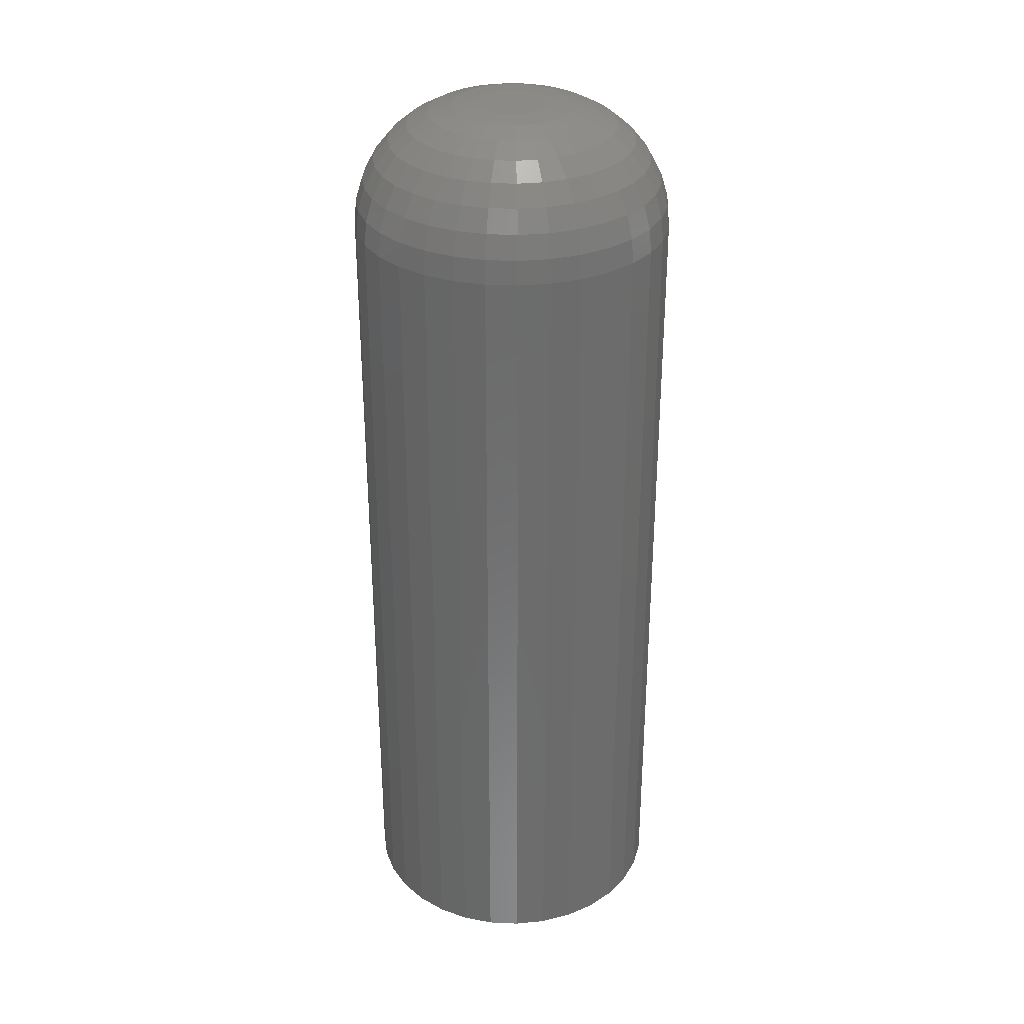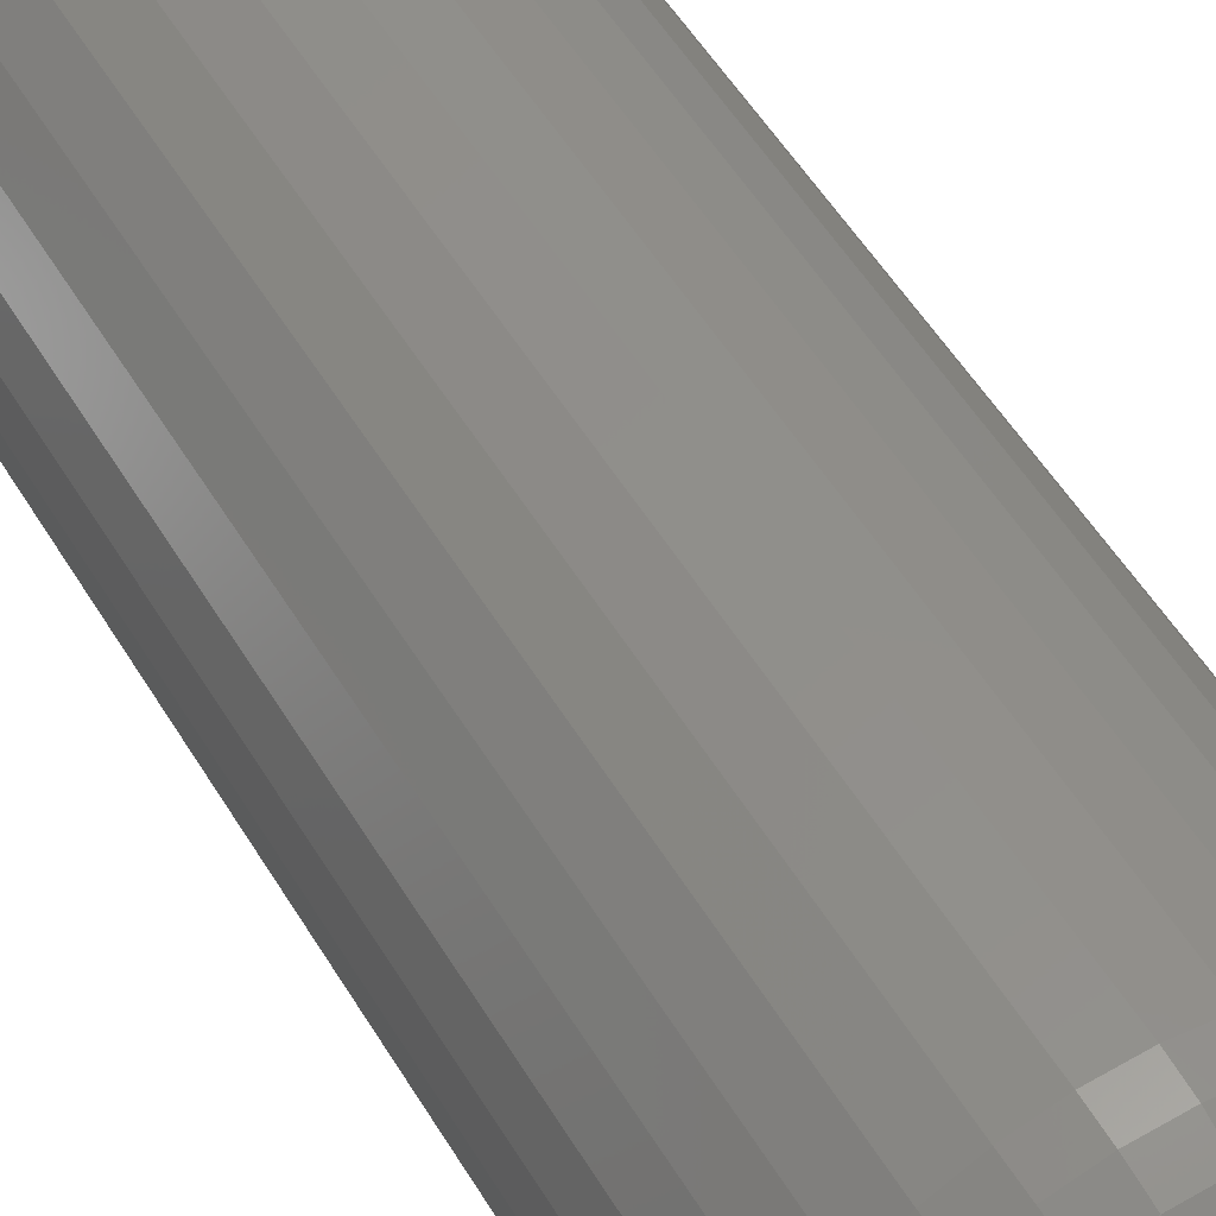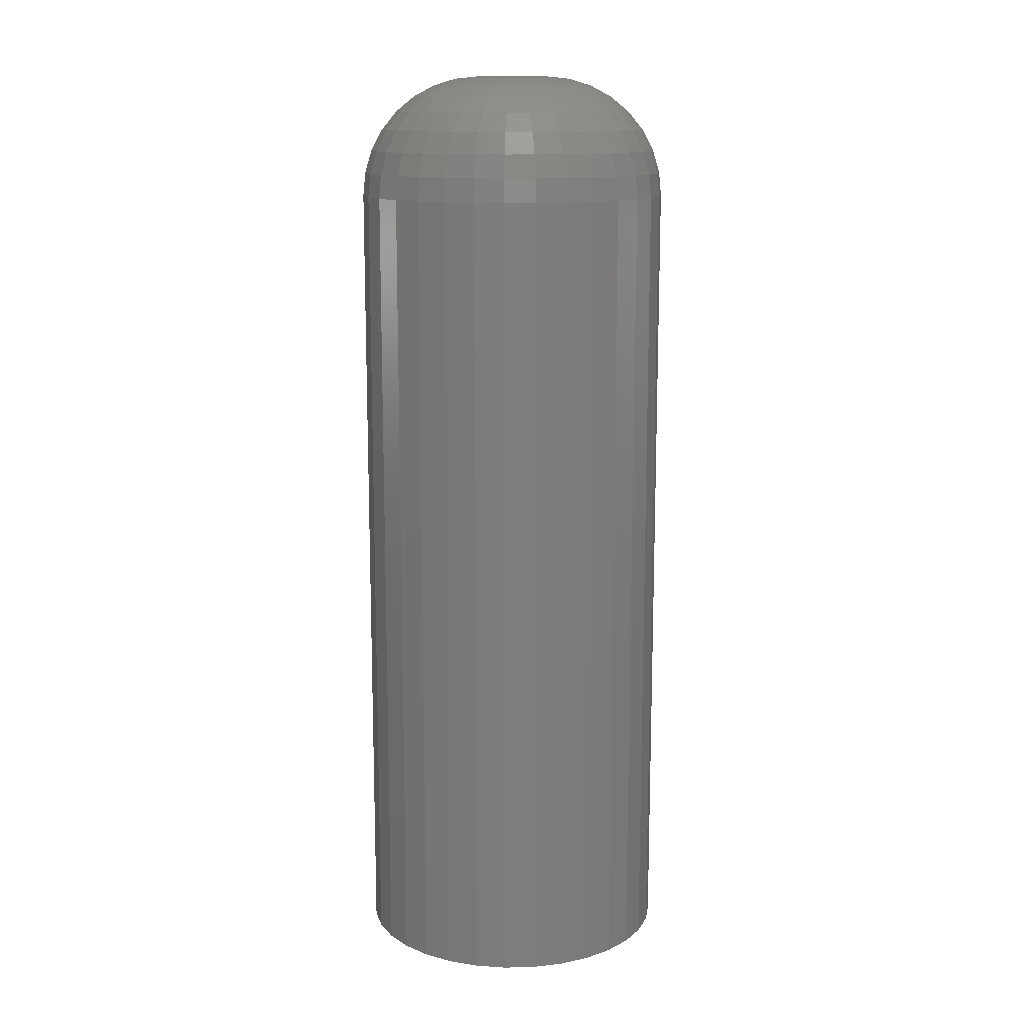
<metadata>
{"format":"stl","ext":"stl","renderer":"f3d","projection":"perspective","resolution":1024,"background":"white","views":[{"elev":31.9,"azim":-114.6,"up":"+Y"},{"elev":51.2,"azim":150.3,"up":"+Z"},{"elev":13.1,"azim":92.7,"up":"+Y"}]}
</metadata>
<code>
# stl→obj: 320 verts, 636 faces
v 0.002632 0.75 0.05732
v 0.01381 0.75 0.05622
v -0.008551 0.75 0.05622
v -0.0193 0.75 0.05296
v 0.02457 0.75 0.05296
v -0.02921 0.75 0.04766
v 0.03448 0.75 0.04766
v -0.0379 0.75 0.04053
v 0.04316 0.75 0.04053
v -0.04503 0.75 0.03184
v 0.05029 0.75 0.03184
v -0.05032 0.75 0.02194
v 0.05559 0.75 0.02194
v 0.05029 0.75 -0.03184
v -0.04503 0.75 -0.03184
v 0.05559 0.75 -0.02194
v -0.0379 0.75 -0.04053
v 0.04316 0.75 -0.04053
v -0.02921 0.75 -0.04766
v 0.03448 0.75 -0.04766
v -0.0193 0.75 -0.05296
v 0.02457 0.75 -0.05296
v -0.008551 0.75 -0.05622
v 0.01381 0.75 -0.05622
v 0.002632 0.75 -0.05732
v -0.05032 0.75 -0.02194
v -0.05359 0.75 -0.01118
v 0.05885 0.75 -0.01118
v -0.05469 0.75 -2.812e-17
v 0.05995 0.75 -3.075e-17
v -0.05359 0.75 0.01118
v 0.05885 0.75 0.01118
v 0.2553 0.5547 -3.172e-16
v 0.2553 -0.75 -3.094e-17
v 0.2504 0.5547 -0.04929
v 0.2504 -0.75 -0.04929
v 0.236 0.5547 -0.09668
v 0.236 -0.75 -0.09668
v 0.2127 0.5547 -0.1404
v 0.2127 -0.75 -0.1404
v 0.1813 0.5547 -0.1786
v 0.1813 -0.75 -0.1786
v 0.143 0.5547 -0.2101
v 0.143 -0.75 -0.2101
v 0.09931 0.5547 -0.2334
v 0.09931 -0.75 -0.2334
v 0.05192 0.5547 -0.2478
v 0.05192 -0.75 -0.2478
v 0.002632 0.5547 -0.2526
v 0.002632 -0.75 -0.2526
v -0.04665 0.5547 -0.2478
v -0.04665 -0.75 -0.2478
v -0.09405 0.5547 -0.2334
v -0.09405 -0.75 -0.2334
v -0.1377 0.5547 -0.2101
v -0.1377 -0.75 -0.2101
v -0.176 0.5547 -0.1786
v -0.176 -0.75 -0.1786
v -0.2074 0.5547 -0.1404
v -0.2074 -0.75 -0.1404
v -0.2308 0.5547 -0.09668
v -0.2308 -0.75 -0.09668
v -0.2451 0.5547 -0.04929
v -0.2451 -0.75 -0.04929
v -0.25 0.5547 3.094e-17
v -0.25 -0.75 3.094e-17
v -0.2451 0.5547 0.04929
v -0.2451 -0.75 0.04929
v -0.2308 0.5547 0.09668
v -0.2308 -0.75 0.09668
v -0.2074 0.5547 0.1404
v -0.2074 -0.75 0.1404
v -0.176 0.5547 0.1786
v -0.176 -0.75 0.1786
v -0.1377 0.5547 0.2101
v -0.1377 -0.75 0.2101
v -0.09405 0.5547 0.2334
v -0.09405 -0.75 0.2334
v -0.04665 0.5547 0.2478
v -0.04665 -0.75 0.2478
v 0.002632 0.5547 0.2526
v 0.002632 -0.75 0.2526
v 0.05192 0.5547 0.2478
v 0.05192 -0.75 0.2478
v 0.09931 0.5547 0.2334
v 0.09931 -0.75 0.2334
v 0.143 0.5547 0.2101
v 0.143 -0.75 0.2101
v 0.1813 0.5547 0.1786
v 0.1813 -0.75 0.1786
v 0.2127 0.5547 0.1404
v 0.2127 -0.75 0.1404
v 0.236 0.5547 0.09668
v 0.236 -0.75 0.09668
v 0.2504 0.5547 0.04929
v 0.2504 -0.75 0.04929
v 0.2515 0.5928 -4.163e-17
v 0.2467 0.5928 -0.04855
v 0.2404 0.6294 -5.551e-17
v 0.2358 0.6294 -0.04639
v 0.2223 0.6632 -5.551e-17
v 0.2181 0.6632 -0.04286
v 0.1981 0.6928 -4.163e-17
v 0.1943 0.6928 -0.03813
v 0.1685 0.7171 -4.163e-17
v 0.1653 0.7171 -0.03235
v 0.1347 0.7351 -4.163e-17
v 0.1322 0.7351 -0.02576
v 0.09805 0.7462 -2.776e-17
v 0.09622 0.7462 -0.01862
v -0.2415 0.5928 -0.04855
v -0.2462 0.5928 9.714e-17
v -0.2306 0.6294 -0.04639
v -0.2351 0.6294 9.714e-17
v -0.2129 0.6632 -0.04286
v -0.2171 0.6632 8.327e-17
v -0.189 0.6928 -0.03813
v -0.1928 0.6928 8.327e-17
v -0.16 0.7171 -0.03235
v -0.1632 0.7171 5.551e-17
v -0.1269 0.7351 -0.02576
v -0.1294 0.7351 6.245e-17
v -0.09096 0.7462 -0.01862
v -0.09279 0.7462 3.469e-17
v -0.2273 0.5928 -0.09524
v -0.217 0.6294 -0.09099
v -0.2004 0.6632 -0.08408
v -0.1779 0.6928 -0.07479
v -0.1506 0.7171 -0.06346
v -0.1194 0.7351 -0.05054
v -0.08553 0.7462 -0.03652
v -0.2043 0.5928 -0.1383
v -0.1951 0.6294 -0.1321
v -0.1801 0.6632 -0.1221
v -0.1599 0.6928 -0.1086
v -0.1353 0.7171 -0.09213
v -0.1072 0.7351 -0.07337
v -0.07671 0.7462 -0.05301
v -0.1734 0.5928 -0.176
v -0.1655 0.6294 -0.1681
v -0.1527 0.6632 -0.1554
v -0.1356 0.6928 -0.1382
v -0.1146 0.7171 -0.1173
v -0.09075 0.7351 -0.09338
v -0.06484 0.7462 -0.06747
v -0.1356 0.5928 -0.2069
v -0.1295 0.6294 -0.1977
v -0.1194 0.6632 -0.1827
v -0.1059 0.6928 -0.1625
v -0.0895 0.7171 -0.1379
v -0.07074 0.7351 -0.1098
v -0.05038 0.7462 -0.07934
v -0.09261 0.5928 -0.2299
v -0.08836 0.6294 -0.2197
v -0.08145 0.6632 -0.203
v -0.07215 0.6928 -0.1805
v -0.06083 0.7171 -0.1532
v -0.04791 0.7351 -0.122
v -0.03389 0.7462 -0.08816
v -0.04592 0.5928 -0.2441
v -0.04375 0.6294 -0.2332
v -0.04023 0.6632 -0.2155
v -0.03549 0.6928 -0.1917
v -0.02972 0.7171 -0.1626
v -0.02313 0.7351 -0.1295
v -0.01598 0.7462 -0.09359
v 0.002632 0.5928 -0.2489
v 0.002632 0.6294 -0.2378
v 0.002632 0.6632 -0.2197
v 0.002632 0.6928 -0.1954
v 0.002632 0.7171 -0.1658
v 0.002632 0.7351 -0.1321
v 0.002632 0.7462 -0.09542
v 0.05119 0.5928 -0.2441
v 0.04902 0.6294 -0.2332
v 0.0455 0.6632 -0.2155
v 0.04076 0.6928 -0.1917
v 0.03498 0.7171 -0.1626
v 0.0284 0.7351 -0.1295
v 0.02125 0.7462 -0.09359
v 0.09787 0.5928 -0.2299
v 0.09362 0.6294 -0.2197
v 0.08671 0.6632 -0.203
v 0.07742 0.6928 -0.1805
v 0.06609 0.7171 -0.1532
v 0.05317 0.7351 -0.122
v 0.03915 0.7462 -0.08816
v 0.1409 0.5928 -0.2069
v 0.1347 0.6294 -0.1977
v 0.1247 0.6632 -0.1827
v 0.1112 0.6928 -0.1625
v 0.09476 0.7171 -0.1379
v 0.076 0.7351 -0.1098
v 0.05565 0.7462 -0.07934
v 0.1786 0.5928 -0.176
v 0.1708 0.6294 -0.1681
v 0.158 0.6632 -0.1554
v 0.1408 0.6928 -0.1382
v 0.1199 0.7171 -0.1173
v 0.09601 0.7351 -0.09338
v 0.07011 0.7462 -0.06747
v 0.2096 0.5928 -0.1383
v 0.2003 0.6294 -0.1321
v 0.1853 0.6632 -0.1221
v 0.1651 0.6928 -0.1086
v 0.1405 0.7171 -0.09213
v 0.1124 0.7351 -0.07337
v 0.08197 0.7462 -0.05301
v 0.2326 0.5928 -0.09524
v 0.2223 0.6294 -0.09099
v 0.2056 0.6632 -0.08408
v 0.1832 0.6928 -0.07479
v 0.1558 0.7171 -0.06346
v 0.1246 0.7351 -0.05054
v 0.09079 0.7462 -0.03652
v -0.2415 0.5928 0.04855
v -0.2306 0.6294 0.04639
v -0.2129 0.6632 0.04286
v -0.189 0.6928 0.03813
v -0.16 0.7171 0.03235
v -0.1269 0.7351 0.02576
v -0.09096 0.7462 0.01862
v 0.2467 0.5928 0.04855
v 0.2358 0.6294 0.04639
v 0.2181 0.6632 0.04286
v 0.1943 0.6928 0.03813
v 0.1653 0.7171 0.03235
v 0.1322 0.7351 0.02576
v 0.09622 0.7462 0.01862
v 0.2326 0.5928 0.09524
v 0.2223 0.6294 0.09099
v 0.2056 0.6632 0.08408
v 0.1832 0.6928 0.07479
v 0.1558 0.7171 0.06346
v 0.1246 0.7351 0.05054
v 0.09079 0.7462 0.03652
v 0.2096 0.5928 0.1383
v 0.2003 0.6294 0.1321
v 0.1853 0.6632 0.1221
v 0.1651 0.6928 0.1086
v 0.1405 0.7171 0.09213
v 0.1124 0.7351 0.07337
v 0.08197 0.7462 0.05301
v 0.1786 0.5928 0.176
v 0.1708 0.6294 0.1681
v 0.158 0.6632 0.1554
v 0.1408 0.6928 0.1382
v 0.1199 0.7171 0.1173
v 0.09601 0.7351 0.09338
v 0.07011 0.7462 0.06747
v 0.1409 0.5928 0.2069
v 0.1347 0.6294 0.1977
v 0.1247 0.6632 0.1827
v 0.1112 0.6928 0.1625
v 0.09476 0.7171 0.1379
v 0.076 0.7351 0.1098
v 0.05565 0.7462 0.07934
v 0.09787 0.5928 0.2299
v 0.09362 0.6294 0.2197
v 0.08671 0.6632 0.203
v 0.07742 0.6928 0.1805
v 0.06609 0.7171 0.1532
v 0.05317 0.7351 0.122
v 0.03915 0.7462 0.08816
v 0.05119 0.5928 0.2441
v 0.04902 0.6294 0.2332
v 0.0455 0.6632 0.2155
v 0.04076 0.6928 0.1917
v 0.03498 0.7171 0.1626
v 0.0284 0.7351 0.1295
v 0.02125 0.7462 0.09359
v 0.002632 0.5928 0.2489
v 0.002632 0.6294 0.2378
v 0.002632 0.6632 0.2197
v 0.002632 0.6928 0.1954
v 0.002632 0.7171 0.1658
v 0.002632 0.7351 0.1321
v 0.002632 0.7462 0.09542
v -0.04592 0.5928 0.2441
v -0.04375 0.6294 0.2332
v -0.04023 0.6632 0.2155
v -0.03549 0.6928 0.1917
v -0.02972 0.7171 0.1626
v -0.02313 0.7351 0.1295
v -0.01598 0.7462 0.09359
v -0.09261 0.5928 0.2299
v -0.08836 0.6294 0.2197
v -0.08145 0.6632 0.203
v -0.07215 0.6928 0.1805
v -0.06083 0.7171 0.1532
v -0.04791 0.7351 0.122
v -0.03389 0.7462 0.08816
v -0.1356 0.5928 0.2069
v -0.1295 0.6294 0.1977
v -0.1194 0.6632 0.1827
v -0.1059 0.6928 0.1625
v -0.0895 0.7171 0.1379
v -0.07074 0.7351 0.1098
v -0.05038 0.7462 0.07934
v -0.1734 0.5928 0.176
v -0.1655 0.6294 0.1681
v -0.1527 0.6632 0.1554
v -0.1356 0.6928 0.1382
v -0.1146 0.7171 0.1173
v -0.09075 0.7351 0.09338
v -0.06484 0.7462 0.06747
v -0.2043 0.5928 0.1383
v -0.1951 0.6294 0.1321
v -0.1801 0.6632 0.1221
v -0.1599 0.6928 0.1086
v -0.1353 0.7171 0.09213
v -0.1072 0.7351 0.07337
v -0.07671 0.7462 0.05301
v -0.2273 0.5928 0.09524
v -0.217 0.6294 0.09099
v -0.2004 0.6632 0.08408
v -0.1779 0.6928 0.07479
v -0.1506 0.7171 0.06346
v -0.1194 0.7351 0.05054
v -0.08553 0.7462 0.03652
f 1 2 3
f 4 3 2
f 5 4 2
f 6 4 5
f 7 6 5
f 8 6 7
f 9 8 7
f 10 8 9
f 11 10 9
f 12 10 11
f 13 12 11
f 14 15 16
f 17 15 14
f 18 17 14
f 19 17 18
f 20 19 18
f 21 19 20
f 22 21 20
f 23 21 22
f 24 23 22
f 25 23 24
f 15 26 16
f 16 26 27
f 16 27 28
f 28 27 29
f 28 29 30
f 30 29 31
f 30 31 32
f 32 31 12
f 32 12 13
f 33 34 35
f 35 34 36
f 35 36 37
f 37 36 38
f 37 38 39
f 39 38 40
f 39 40 41
f 41 40 42
f 41 42 43
f 43 42 44
f 43 44 45
f 45 44 46
f 45 46 47
f 47 46 48
f 47 48 49
f 49 48 50
f 49 50 51
f 51 50 52
f 51 52 53
f 53 52 54
f 53 54 55
f 55 54 56
f 55 56 57
f 57 56 58
f 57 58 59
f 59 58 60
f 59 60 61
f 61 60 62
f 61 62 63
f 63 62 64
f 63 64 65
f 65 64 66
f 65 66 67
f 67 66 68
f 67 68 69
f 69 68 70
f 69 70 71
f 71 70 72
f 71 72 73
f 73 72 74
f 73 74 75
f 75 74 76
f 75 76 77
f 77 76 78
f 77 78 79
f 79 78 80
f 79 80 81
f 81 80 82
f 81 82 83
f 83 82 84
f 83 84 85
f 85 84 86
f 85 86 87
f 87 86 88
f 87 88 89
f 89 88 90
f 89 90 91
f 91 90 92
f 91 92 93
f 93 92 94
f 93 94 95
f 95 94 96
f 95 96 33
f 33 96 34
f 33 35 97
f 97 35 98
f 97 98 99
f 99 98 100
f 99 100 101
f 101 100 102
f 101 102 103
f 103 102 104
f 103 104 105
f 105 104 106
f 105 106 107
f 107 106 108
f 107 108 109
f 109 108 110
f 109 110 30
f 30 110 28
f 63 65 111
f 111 65 112
f 111 112 113
f 113 112 114
f 113 114 115
f 115 114 116
f 115 116 117
f 117 116 118
f 117 118 119
f 119 118 120
f 119 120 121
f 121 120 122
f 121 122 123
f 123 122 124
f 123 124 27
f 27 124 29
f 61 63 125
f 125 63 111
f 125 111 126
f 126 111 113
f 126 113 127
f 127 113 115
f 127 115 128
f 128 115 117
f 128 117 129
f 129 117 119
f 129 119 130
f 130 119 121
f 130 121 131
f 131 121 123
f 131 123 26
f 26 123 27
f 59 61 132
f 132 61 125
f 132 125 133
f 133 125 126
f 133 126 134
f 134 126 127
f 134 127 135
f 135 127 128
f 135 128 136
f 136 128 129
f 136 129 137
f 137 129 130
f 137 130 138
f 138 130 131
f 138 131 15
f 15 131 26
f 57 59 139
f 139 59 132
f 139 132 140
f 140 132 133
f 140 133 141
f 141 133 134
f 141 134 142
f 142 134 135
f 142 135 143
f 143 135 136
f 143 136 144
f 144 136 137
f 144 137 145
f 145 137 138
f 145 138 17
f 17 138 15
f 55 57 146
f 146 57 139
f 146 139 147
f 147 139 140
f 147 140 148
f 148 140 141
f 148 141 149
f 149 141 142
f 149 142 150
f 150 142 143
f 150 143 151
f 151 143 144
f 151 144 152
f 152 144 145
f 152 145 19
f 19 145 17
f 53 55 153
f 153 55 146
f 153 146 154
f 154 146 147
f 154 147 155
f 155 147 148
f 155 148 156
f 156 148 149
f 156 149 157
f 157 149 150
f 157 150 158
f 158 150 151
f 158 151 159
f 159 151 152
f 159 152 21
f 21 152 19
f 51 53 160
f 160 53 153
f 160 153 161
f 161 153 154
f 161 154 162
f 162 154 155
f 162 155 163
f 163 155 156
f 163 156 164
f 164 156 157
f 164 157 165
f 165 157 158
f 165 158 166
f 166 158 159
f 166 159 23
f 23 159 21
f 49 51 167
f 167 51 160
f 167 160 168
f 168 160 161
f 168 161 169
f 169 161 162
f 169 162 170
f 170 162 163
f 170 163 171
f 171 163 164
f 171 164 172
f 172 164 165
f 172 165 173
f 173 165 166
f 173 166 25
f 25 166 23
f 47 49 174
f 174 49 167
f 174 167 175
f 175 167 168
f 175 168 176
f 176 168 169
f 176 169 177
f 177 169 170
f 177 170 178
f 178 170 171
f 178 171 179
f 179 171 172
f 179 172 180
f 180 172 173
f 180 173 24
f 24 173 25
f 45 47 181
f 181 47 174
f 181 174 182
f 182 174 175
f 182 175 183
f 183 175 176
f 183 176 184
f 184 176 177
f 184 177 185
f 185 177 178
f 185 178 186
f 186 178 179
f 186 179 187
f 187 179 180
f 187 180 22
f 22 180 24
f 43 45 188
f 188 45 181
f 188 181 189
f 189 181 182
f 189 182 190
f 190 182 183
f 190 183 191
f 191 183 184
f 191 184 192
f 192 184 185
f 192 185 193
f 193 185 186
f 193 186 194
f 194 186 187
f 194 187 20
f 20 187 22
f 41 43 195
f 195 43 188
f 195 188 196
f 196 188 189
f 196 189 197
f 197 189 190
f 197 190 198
f 198 190 191
f 198 191 199
f 199 191 192
f 199 192 200
f 200 192 193
f 200 193 201
f 201 193 194
f 201 194 18
f 18 194 20
f 39 41 202
f 202 41 195
f 202 195 203
f 203 195 196
f 203 196 204
f 204 196 197
f 204 197 205
f 205 197 198
f 205 198 206
f 206 198 199
f 206 199 207
f 207 199 200
f 207 200 208
f 208 200 201
f 208 201 14
f 14 201 18
f 37 39 209
f 209 39 202
f 209 202 210
f 210 202 203
f 210 203 211
f 211 203 204
f 211 204 212
f 212 204 205
f 212 205 213
f 213 205 206
f 213 206 214
f 214 206 207
f 214 207 215
f 215 207 208
f 215 208 16
f 16 208 14
f 35 37 98
f 98 37 209
f 98 209 100
f 100 209 210
f 100 210 102
f 102 210 211
f 102 211 104
f 104 211 212
f 104 212 106
f 106 212 213
f 106 213 108
f 108 213 214
f 108 214 110
f 110 214 215
f 110 215 28
f 28 215 16
f 65 67 112
f 112 67 216
f 112 216 114
f 114 216 217
f 114 217 116
f 116 217 218
f 116 218 118
f 118 218 219
f 118 219 120
f 120 219 220
f 120 220 122
f 122 220 221
f 122 221 124
f 124 221 222
f 124 222 29
f 29 222 31
f 95 33 223
f 223 33 97
f 223 97 224
f 224 97 99
f 224 99 225
f 225 99 101
f 225 101 226
f 226 101 103
f 226 103 227
f 227 103 105
f 227 105 228
f 228 105 107
f 228 107 229
f 229 107 109
f 229 109 32
f 32 109 30
f 93 95 230
f 230 95 223
f 230 223 231
f 231 223 224
f 231 224 232
f 232 224 225
f 232 225 233
f 233 225 226
f 233 226 234
f 234 226 227
f 234 227 235
f 235 227 228
f 235 228 236
f 236 228 229
f 236 229 13
f 13 229 32
f 91 93 237
f 237 93 230
f 237 230 238
f 238 230 231
f 238 231 239
f 239 231 232
f 239 232 240
f 240 232 233
f 240 233 241
f 241 233 234
f 241 234 242
f 242 234 235
f 242 235 243
f 243 235 236
f 243 236 11
f 11 236 13
f 89 91 244
f 244 91 237
f 244 237 245
f 245 237 238
f 245 238 246
f 246 238 239
f 246 239 247
f 247 239 240
f 247 240 248
f 248 240 241
f 248 241 249
f 249 241 242
f 249 242 250
f 250 242 243
f 250 243 9
f 9 243 11
f 87 89 251
f 251 89 244
f 251 244 252
f 252 244 245
f 252 245 253
f 253 245 246
f 253 246 254
f 254 246 247
f 254 247 255
f 255 247 248
f 255 248 256
f 256 248 249
f 256 249 257
f 257 249 250
f 257 250 7
f 7 250 9
f 85 87 258
f 258 87 251
f 258 251 259
f 259 251 252
f 259 252 260
f 260 252 253
f 260 253 261
f 261 253 254
f 261 254 262
f 262 254 255
f 262 255 263
f 263 255 256
f 263 256 264
f 264 256 257
f 264 257 5
f 5 257 7
f 83 85 265
f 265 85 258
f 265 258 266
f 266 258 259
f 266 259 267
f 267 259 260
f 267 260 268
f 268 260 261
f 268 261 269
f 269 261 262
f 269 262 270
f 270 262 263
f 270 263 271
f 271 263 264
f 271 264 2
f 2 264 5
f 81 83 272
f 272 83 265
f 272 265 273
f 273 265 266
f 273 266 274
f 274 266 267
f 274 267 275
f 275 267 268
f 275 268 276
f 276 268 269
f 276 269 277
f 277 269 270
f 277 270 278
f 278 270 271
f 278 271 1
f 1 271 2
f 79 81 279
f 279 81 272
f 279 272 280
f 280 272 273
f 280 273 281
f 281 273 274
f 281 274 282
f 282 274 275
f 282 275 283
f 283 275 276
f 283 276 284
f 284 276 277
f 284 277 285
f 285 277 278
f 285 278 3
f 3 278 1
f 77 79 286
f 286 79 279
f 286 279 287
f 287 279 280
f 287 280 288
f 288 280 281
f 288 281 289
f 289 281 282
f 289 282 290
f 290 282 283
f 290 283 291
f 291 283 284
f 291 284 292
f 292 284 285
f 292 285 4
f 4 285 3
f 75 77 293
f 293 77 286
f 293 286 294
f 294 286 287
f 294 287 295
f 295 287 288
f 295 288 296
f 296 288 289
f 296 289 297
f 297 289 290
f 297 290 298
f 298 290 291
f 298 291 299
f 299 291 292
f 299 292 6
f 6 292 4
f 73 75 300
f 300 75 293
f 300 293 301
f 301 293 294
f 301 294 302
f 302 294 295
f 302 295 303
f 303 295 296
f 303 296 304
f 304 296 297
f 304 297 305
f 305 297 298
f 305 298 306
f 306 298 299
f 306 299 8
f 8 299 6
f 71 73 307
f 307 73 300
f 307 300 308
f 308 300 301
f 308 301 309
f 309 301 302
f 309 302 310
f 310 302 303
f 310 303 311
f 311 303 304
f 311 304 312
f 312 304 305
f 312 305 313
f 313 305 306
f 313 306 10
f 10 306 8
f 69 71 314
f 314 71 307
f 314 307 315
f 315 307 308
f 315 308 316
f 316 308 309
f 316 309 317
f 317 309 310
f 317 310 318
f 318 310 311
f 318 311 319
f 319 311 312
f 319 312 320
f 320 312 313
f 320 313 12
f 12 313 10
f 67 69 216
f 216 69 314
f 216 314 217
f 217 314 315
f 217 315 218
f 218 315 316
f 218 316 219
f 219 316 317
f 219 317 220
f 220 317 318
f 220 318 221
f 221 318 319
f 221 319 222
f 222 319 320
f 222 320 31
f 31 320 12
f 80 84 82
f 84 80 78
f 84 78 86
f 46 52 48
f 48 52 50
f 86 78 88
f 88 78 76
f 88 76 90
f 90 76 74
f 90 74 92
f 92 74 72
f 92 72 94
f 94 72 70
f 94 70 96
f 96 70 68
f 96 68 34
f 34 68 66
f 34 66 36
f 36 66 64
f 36 64 38
f 38 64 62
f 38 62 40
f 40 62 60
f 40 60 42
f 42 60 58
f 42 58 44
f 44 58 56
f 44 56 46
f 46 56 54
f 46 54 52

</code>
